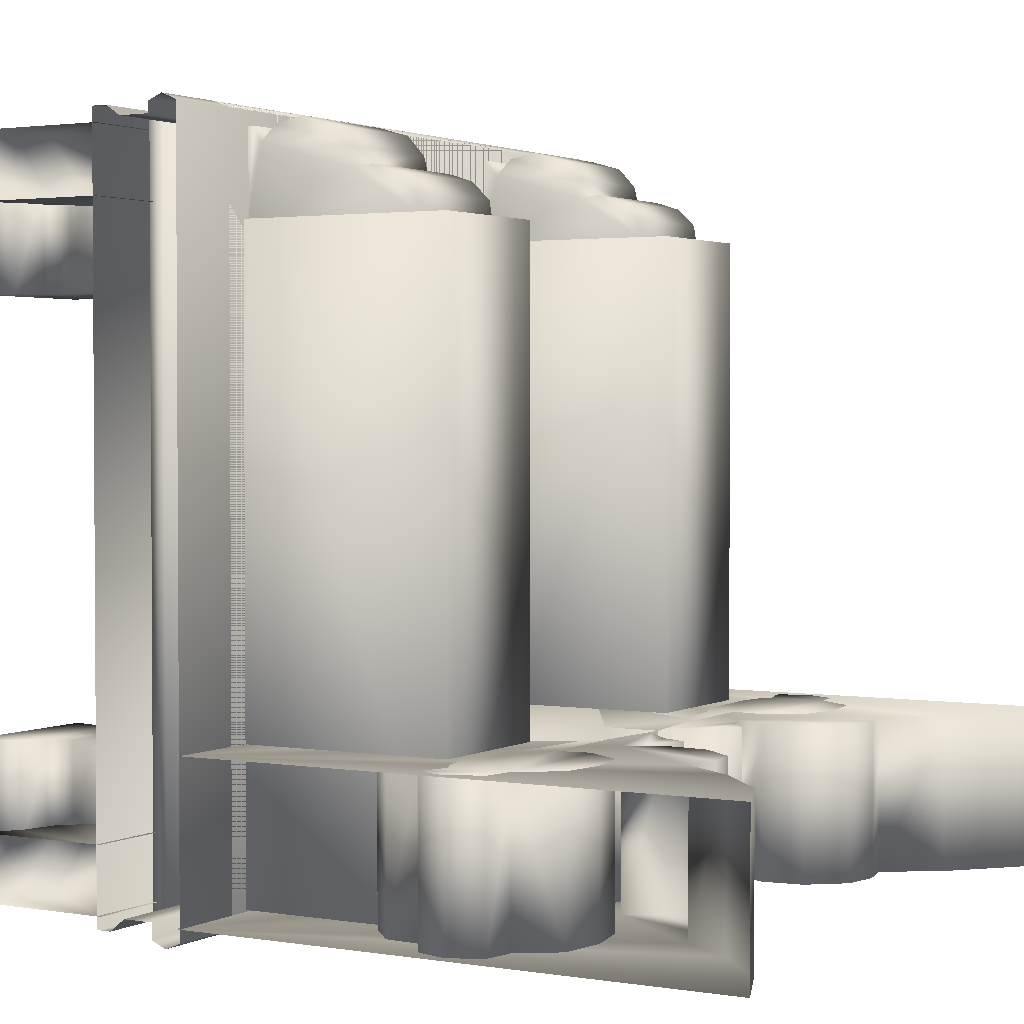
<metadata>
{"format":"obj","ext":"obj","renderer":"f3d","projection":"perspective","resolution":1024,"background":"white","views":[{"elev":2.2,"azim":120.3,"up":"+Z"}]}
</metadata>
<code>
v  12.51 38.03 -2.748
v  12.51 38.03 -96.59
v  12.51 33.97 -96.59
v  12.51 33.97 -2.748
v  100 38.03 -2.748
v  100 38.03 -1.314
v  10.22 38.03 -1.314
v  9.712 40.07 -0.4701
v  9.712 40.07 -99.53
v  10.22 38.03 -98.69
v  10.81 31.93 -98.25
v  10.81 31.93 -1.425
v  100 31.93 -1.425
v  100 33.97 -2.748
v  100 40.07 -99.53
v  100 38.03 -98.69
v  10.81 29.9 -1.425
v  10.81 29.9 -98.25
v  100 29.9 -98.25
v  100 29.9 -1.425
v  10.22 42.1 -98.69
v  10.22 42.1 -1.314
v  100 42.1 -1.314
v  100 42.1 -98.69
v  100 38.03 -96.59
v  100 33.97 -96.59
v  100 40.07 -0.4701
v  100 31.93 -98.25
v  13.75 6.483 -22.31
v  17.58 7.827 -22.31
v  12.45 0 -22.31
v  33.15 0 -22.31
v  33.15 0 -7.686
v  12.45 0 -7.686
v  18.03 11.65 -22.31
v  18.03 11.65 -7.686
v  14.76 16.85 -7.686
v  14.76 16.86 -22.31
v  17.58 7.822 -7.686
v  31.83 6.539 -7.686
v  18.48 9.598 -22.31
v  31.44 11.81 -22.31
v  31.83 6.544 -22.31
v  13.75 6.48 -7.686
v  13.44 24.82 -7.686
v  13.44 24.83 -22.31
v  31.44 11.81 -7.686
v  18.48 9.592 -7.686
v  15.64 30.14 -7.686
v  15.64 30.15 -22.31
v  34.29 24.31 -22.31
v  34.29 24.3 -7.686
v  32.04 17.74 -7.686
v  32.04 17.75 -22.31
v  38.33 30.14 -22.31
v  38.33 30.13 -7.686
v  13.75 6.483 -93.38
v  17.58 7.827 -93.38
v  12.45 0 -93.38
v  33.15 0 -93.38
v  33.15 0 -78.76
v  12.45 0 -78.76
v  18.03 11.65 -93.38
v  18.03 11.65 -78.76
v  14.76 16.85 -78.76
v  14.76 16.86 -93.38
v  17.58 7.822 -78.76
v  31.83 6.539 -78.76
v  18.48 9.598 -93.38
v  31.44 11.81 -93.38
v  31.83 6.544 -93.38
v  13.75 6.48 -78.76
v  13.44 24.82 -78.76
v  13.44 24.83 -93.38
v  31.44 11.81 -78.76
v  18.48 9.592 -78.76
v  15.64 30.14 -78.76
v  15.64 30.15 -93.38
v  34.29 24.31 -93.38
v  34.29 24.3 -78.76
v  32.04 17.74 -78.76
v  32.04 17.75 -93.38
v  38.33 30.14 -93.38
v  38.33 30.13 -78.76
v  26.83 31.56 -79.49
v  26.83 31.56 -21.77
v  26.83 24.3 -43.29
v  26.83 24.3 -57.97
v  17.55 24.3 -57.97
v  17.55 24.3 -43.29
v  17.55 31.56 -21.77
v  17.55 31.56 -79.49
v  26.83 17.99 -63.45
v  26.83 17.99 -79.49
v  26.83 17.99 -37.82
v  26.83 17.99 -21.77
v  17.55 17.99 -63.45
v  17.55 17.99 -79.49
v  17.55 17.99 -37.82
v  17.55 17.99 -21.77
v  26.83 21.99 -61.67
v  26.83 21.99 -39.59
v  17.55 21.99 -61.67
v  17.55 21.99 -39.59
v  32.02 70.42 -96.8
v  13.07 70.46 -96.8
v  13.07 70.46 -14.23
v  32.02 70.42 -14.23
v  13.07 41.02 -14.23
v  32.02 41.02 -14.23
v  13.07 41.02 -96.82
v  32.02 41.02 -96.82
v  31.01 65.41 -11.73
v  31.01 65.82 -14.33
v  14.1 65.82 -14.33
v  14.1 65.41 -11.73
v  31.01 62.92 -9.388
v  14.1 62.92 -9.388
v  31.01 59.66 -8.37
v  14.1 59.66 -8.37
v  31.01 56.82 -8.677
v  14.1 56.82 -8.677
v  31.01 56.15 -6.038
v  14.1 56.15 -6.038
v  31.01 53.8 -3.501
v  14.1 53.8 -3.501
v  31.01 49.72 -2.344
v  14.1 49.72 -2.344
v  31.01 46.13 -3.036
v  14.1 46.13 -3.036
v  31.01 43.9 -5.2
v  14.1 43.9 -5.2
v  31.01 42.01 -14.34
v  14.1 42.96 -3.17
v  31.01 42.95 -3.17
v  14.1 42.01 -14.34
v  14.1 42.01 -3.171
v  31.01 42.01 -3.171
v  11.05 87.13 -97.04
v  7.482 82.14 -97.04
v  7.482 82.14 -76.85
v  11.05 87.13 -76.85
v  17.12 88.08 -76.85
v  17.12 88.08 -97.04
v  90.69 110.9 -97.04
v  90.69 110.9 -76.85
v  100 114.9 -76.85
v  100 114.9 -97.04
v  61.92 83.38 -97.04
v  61.92 83.38 -76.85
v  65.87 81.75 -76.85
v  65.87 81.75 -97.04
v  100 41.51 -76.87
v  2.769 72.94 -97.04
v  2.769 72.94 -76.86
v  1.452 77.25 -76.86
v  1.452 77.25 -97.04
v  77.64 96.6 -97.04
v  77.64 96.6 -76.85
v  82.47 103.7 -76.85
v  82.47 103.7 -97.04
v  39.12 77.31 -97.04
v  39.12 77.31 -76.85
v  52.25 78.76 -76.85
v  52.25 78.76 -97.04
v  58.12 86.15 -97.04
v  56.46 82.67 -97.04
v  56.46 82.67 -76.85
v  58.12 86.15 -76.85
v  67.82 96.72 -76.85
v  67.82 96.72 -97.04
v  63.86 92.14 -97.04
v  63.86 92.14 -76.85
v  63.23 86.56 -76.85
v  63.23 86.56 -97.04
v  100 41.51 -97.04
v  14.66 41.51 -97.04
v  26.67 81.65 -76.85
v  26.67 81.65 -97.04
v  23.3 86.76 -97.04
v  23.3 86.76 -76.85
v  3.615 81.39 -97.04
v  3.615 81.39 -76.86
v  6.954 70.27 -97.04
v  14.66 60.7 -97.04
v  11.5 61.91 -97.04
v  7.288 65.81 -97.04
v  6.954 70.27 -76.86
v  7.288 65.81 -76.87
v  11.5 61.91 -76.87
v  14.66 60.7 -76.87
v  14.66 41.51 -76.87
v  26.04 77.36 -76.85
v  26.04 77.36 -97.04
v  72.82 97.66 -97.04
v  72.82 97.66 -76.85
v  87.57 19.57 -3.38
v  100 30.44 -3.36
v  84.69 18.87 -3.38
v  90.84 16.13 -3.38
v  96.16 14.99 -3.38
v  100 10.55 -3.38
v  68.44 28.03 -3.38
v  72.05 27.29 -3.38
v  75.17 22.63 -3.38
v  80.07 19.57 -3.38
v  66.33 30.44 -3.38
v  84.69 18.87 -11.9
v  87.57 19.57 -11.9
v  66.33 30.44 -11.9
v  68.44 28.03 -11.9
v  72.05 27.29 -11.9
v  75.17 22.63 -11.9
v  80.07 19.57 -11.9
v  90.84 16.13 -11.9
v  96.16 14.99 -11.9
v  100 10.55 -11.9
v  100 30.44 -11.89
v  87.57 19.57 -96.62
v  84.69 18.87 -96.62
v  100 30.44 -96.64
v  90.84 16.13 -96.62
v  96.16 14.99 -96.62
v  100 10.55 -96.62
v  72.05 27.29 -96.62
v  68.44 28.03 -96.62
v  75.17 22.63 -96.62
v  80.07 19.57 -96.62
v  66.33 30.44 -96.62
v  87.57 19.57 -88.1
v  84.69 18.87 -88.1
v  68.44 28.03 -88.1
v  66.33 30.44 -88.1
v  75.17 22.63 -88.1
v  72.05 27.29 -88.1
v  80.07 19.57 -88.1
v  90.84 16.13 -88.1
v  96.16 14.99 -88.1
v  100 10.55 -88.1
v  100 30.44 -88.11
g base0
f 1 2 3
f 3 4 1
f 1 5 6
f 6 7 1
f 8 9 10
f 10 7 8
f 11 12 4
f 4 3 11
f 4 12 13
f 13 14 4
f 9 15 16
f 16 10 9
f 17 18 19
f 19 20 17
f 21 22 23
f 23 24 21
f 3 2 25
f 25 26 3
f 22 8 27
f 27 23 22
f 19 18 11
f 11 28 19
f 7 10 2
f 2 1 7
f 4 14 5
f 5 1 4
f 2 10 16
f 16 25 2
f 22 21 9
f 9 8 22
f 21 24 15
f 15 9 21
f 7 6 27
f 27 8 7
f 18 17 12
f 12 11 18
f 12 17 20
f 20 13 12
f 3 26 28
f 28 11 3
f 29 30 31
f 32 33 34
f 34 31 32
f 35 36 37
f 37 38 35
f 39 34 33
f 33 40 39
f 41 42 43
f 43 30 41
f 31 34 44
f 44 29 31
f 29 44 39
f 39 30 29
f 45 46 38
f 38 37 45
f 42 47 40
f 40 43 42
f 33 32 43
f 43 40 33
f 40 47 48
f 48 39 40
f 41 48 36
f 36 35 41
f 49 50 46
f 46 45 49
f 51 52 53
f 53 54 51
f 46 51 54
f 54 38 46
f 53 52 45
f 45 37 53
f 55 56 52
f 52 51 55
f 46 50 55
f 55 51 46
f 56 49 45
f 45 52 56
f 54 53 47
f 47 42 54
f 35 38 54
f 54 42 35
f 53 37 36
f 36 47 53
f 30 43 32
f 32 31 30
f 39 44 34
f 30 39 48
f 48 41 30
f 41 35 42
f 47 36 48
f 57 58 59
f 60 61 62
f 62 59 60
f 63 64 65
f 65 66 63
f 67 62 61
f 61 68 67
f 69 70 71
f 71 58 69
f 59 62 72
f 72 57 59
f 57 72 67
f 67 58 57
f 73 74 66
f 66 65 73
f 70 75 68
f 68 71 70
f 61 60 71
f 71 68 61
f 68 75 76
f 76 67 68
f 69 76 64
f 64 63 69
f 77 78 74
f 74 73 77
f 79 80 81
f 81 82 79
f 74 79 82
f 82 66 74
f 81 80 73
f 73 65 81
f 83 84 80
f 80 79 83
f 74 78 83
f 83 79 74
f 84 77 73
f 73 80 84
f 82 81 75
f 75 70 82
f 63 66 82
f 82 70 63
f 81 65 64
f 64 75 81
f 58 71 60
f 60 59 58
f 67 72 62
f 58 67 76
f 76 69 58
f 69 63 70
f 75 64 76
f 85 86 87
f 87 88 85
f 89 90 91
f 91 92 89
f 88 87 90
f 90 89 88
f 85 93 94
f 95 86 96
f 97 92 98
f 91 99 100
f 94 93 97
f 97 98 94
f 100 99 95
f 95 96 100
f 85 88 101
f 87 86 102
f 89 92 103
f 91 90 104
f 101 88 89
f 89 103 101
f 104 90 87
f 87 102 104
f 85 101 93
f 102 86 95
f 103 92 97
f 91 104 99
f 93 101 103
f 103 97 93
f 99 104 102
f 102 95 99
f 105 106 107
f 107 108 105
f 109 110 108
f 108 107 109
f 109 107 106
f 106 111 109
f 108 110 112
f 112 105 108
f 106 105 112
f 112 111 106
f 113 114 115
f 115 116 113
f 117 113 116
f 116 118 117
f 119 117 118
f 118 120 119
f 121 119 120
f 120 122 121
f 123 121 122
f 122 124 123
f 125 123 124
f 124 126 125
f 127 125 126
f 126 128 127
f 129 127 128
f 128 130 129
f 131 129 130
f 130 132 131
f 121 131 133
f 133 114 121
f 118 116 115
f 115 120 118
f 114 113 117
f 117 119 114
f 134 135 131
f 131 132 134
f 136 132 122
f 122 115 136
f 122 120 115
f 114 119 121
f 137 138 135
f 135 134 137
f 131 135 138
f 138 133 131
f 136 137 134
f 134 132 136
f 123 129 131
f 131 121 123
f 132 130 124
f 124 122 132
f 123 125 127
f 127 129 123
f 128 126 124
f 124 130 128
f 139 140 141
f 141 142 139
f 142 143 144
f 144 139 142
f 145 146 147
f 147 148 145
f 149 150 151
f 151 152 149
f 147 146 153
f 154 155 156
f 156 157 154
f 158 159 160
f 160 161 158
f 162 163 164
f 164 165 162
f 166 167 168
f 168 169 166
f 170 171 172
f 172 173 170
f 174 175 152
f 152 151 174
f 162 165 176
f 176 177 162
f 178 179 180
f 180 181 178
f 182 183 141
f 141 140 182
f 184 185 186
f 186 187 184
f 188 189 190
f 190 191 188
f 186 190 189
f 189 187 186
f 177 192 191
f 191 185 177
f 187 189 188
f 188 184 187
f 157 156 183
f 183 182 157
f 179 178 193
f 193 194 179
f 193 188 191
f 185 184 194
f 194 193 163
f 163 162 194
f 173 172 175
f 175 174 173
f 159 158 195
f 195 196 159
f 184 188 155
f 155 154 184
f 181 180 144
f 144 143 181
f 161 160 146
f 146 145 161
f 153 164 163
f 163 192 153
f 145 148 176
f 185 194 162
f 162 177 185
f 163 193 191
f 191 192 163
f 165 167 149
f 149 152 165
f 150 168 164
f 164 151 150
f 152 175 195
f 195 158 152
f 196 174 151
f 151 159 196
f 158 161 176
f 153 146 160
f 153 160 159
f 161 145 176
f 152 158 176
f 165 152 176
f 153 159 151
f 153 151 164
f 185 191 190
f 190 186 185
f 141 183 155
f 155 188 141
f 154 182 140
f 140 184 154
f 183 156 155
f 154 157 182
f 193 141 188
f 184 140 194
f 181 142 141
f 141 178 181
f 140 139 180
f 180 179 140
f 139 144 180
f 181 143 142
f 193 178 141
f 140 179 194
f 166 169 150
f 150 149 166
f 165 164 168
f 168 167 165
f 167 166 149
f 150 169 168
f 175 172 171
f 171 195 175
f 174 196 170
f 170 173 174
f 196 195 171
f 171 170 196
f 197 198 199
f 197 200 198
f 201 202 198
f 200 201 198
f 198 203 204
f 198 204 205
f 198 206 199
f 198 205 206
f 198 207 203
f 197 199 208
f 208 209 197
f 203 207 210
f 210 211 203
f 205 204 212
f 212 213 205
f 206 205 213
f 213 214 206
f 199 206 214
f 214 208 199
f 200 197 209
f 209 215 200
f 201 200 215
f 215 216 201
f 202 201 216
f 216 217 202
f 204 203 211
f 211 212 204
f 209 208 218
f 209 218 215
f 216 218 217
f 215 218 216
f 218 212 211
f 218 213 212
f 218 208 214
f 218 214 213
f 218 211 210
f 219 220 221
f 219 221 222
f 223 221 224
f 222 221 223
f 221 225 226
f 221 227 225
f 221 220 228
f 221 228 227
f 221 226 229
f 219 230 231
f 231 220 219
f 226 232 233
f 233 229 226
f 227 234 235
f 235 225 227
f 228 236 234
f 234 227 228
f 220 231 236
f 236 228 220
f 222 237 230
f 230 219 222
f 223 238 237
f 237 222 223
f 224 239 238
f 238 223 224
f 225 235 232
f 232 226 225
f 230 240 231
f 230 237 240
f 238 239 240
f 237 238 240
f 240 232 235
f 240 235 234
f 240 236 231
f 240 234 236
f 240 233 232
v  87.49 38.03 -2.748
v  87.49 33.97 -2.748
v  87.49 33.97 -96.59
v  87.49 38.03 -96.59
v  89.78 38.03 -1.314
v  0 38.03 -1.314
v  0 38.03 -2.748
v  90.29 40.07 -0.4701
v  89.78 38.03 -98.69
v  90.29 40.07 -99.53
v  89.19 31.93 -98.25
v  89.19 31.93 -1.425
v  0 33.97 -2.748
v  0 31.93 -1.425
v  0 38.03 -98.69
v  0 40.07 -99.53
v  89.19 29.9 -1.425
v  0 29.9 -1.425
v  0 29.9 -98.25
v  89.19 29.9 -98.25
v  89.78 42.1 -98.69
v  0 42.1 -98.69
v  0 42.1 -1.314
v  89.78 42.1 -1.314
v  0 33.97 -96.59
v  0 38.03 -96.59
v  0 40.07 -0.4701
v  0 31.93 -98.25
v  86.25 6.483 -22.31
v  87.55 0 -22.31
v  82.42 7.827 -22.31
v  66.85 0 -22.31
v  87.55 0 -7.686
v  66.85 0 -7.686
v  81.97 11.65 -22.31
v  85.24 16.86 -22.31
v  85.24 16.85 -7.686
v  81.97 11.65 -7.686
v  82.42 7.822 -7.686
v  68.17 6.539 -7.686
v  81.52 9.598 -22.31
v  68.17 6.544 -22.31
v  68.56 11.81 -22.31
v  86.25 6.48 -7.686
v  86.56 24.82 -7.686
v  86.56 24.83 -22.31
v  68.56 11.81 -7.686
v  81.52 9.592 -7.686
v  84.36 30.14 -7.686
v  84.36 30.15 -22.31
v  65.71 24.31 -22.31
v  67.96 17.75 -22.31
v  67.96 17.74 -7.686
v  65.71 24.3 -7.686
v  61.67 30.14 -22.31
v  61.67 30.13 -7.686
v  86.25 6.483 -93.38
v  87.55 0 -93.38
v  82.42 7.827 -93.38
v  66.85 0 -93.38
v  87.55 0 -78.76
v  66.85 0 -78.76
v  81.97 11.65 -93.38
v  85.24 16.86 -93.38
v  85.24 16.85 -78.76
v  81.97 11.65 -78.76
v  82.42 7.822 -78.76
v  68.17 6.539 -78.76
v  81.52 9.598 -93.38
v  68.17 6.544 -93.38
v  68.56 11.81 -93.38
v  86.25 6.48 -78.76
v  86.56 24.82 -78.76
v  86.56 24.83 -93.38
v  68.56 11.81 -78.76
v  81.52 9.592 -78.76
v  84.36 30.14 -78.76
v  84.36 30.15 -93.38
v  65.71 24.31 -93.38
v  67.96 17.75 -93.38
v  67.96 17.74 -78.76
v  65.71 24.3 -78.76
v  61.67 30.14 -93.38
v  61.67 30.13 -78.76
v  73.17 31.56 -79.49
v  73.17 24.3 -57.97
v  73.17 24.3 -43.29
v  73.17 31.56 -21.77
v  82.45 24.3 -57.97
v  82.45 31.56 -79.49
v  82.45 31.56 -21.77
v  82.45 24.3 -43.29
v  73.17 17.99 -79.49
v  73.17 17.99 -63.45
v  73.17 17.99 -37.82
v  73.17 17.99 -21.77
v  82.45 17.99 -63.45
v  82.45 17.99 -79.49
v  82.45 17.99 -21.77
v  82.45 17.99 -37.82
v  73.17 21.99 -61.67
v  73.17 21.99 -39.59
v  82.45 21.99 -61.67
v  82.45 21.99 -39.59
v  67.98 70.42 -96.8
v  67.98 70.42 -14.23
v  86.93 70.46 -14.23
v  86.93 70.46 -96.8
v  86.93 41.02 -14.23
v  67.98 41.02 -14.23
v  86.93 41.02 -96.82
v  67.98 41.02 -96.82
v  68.99 65.41 -11.73
v  85.9 65.41 -11.73
v  85.9 65.82 -14.33
v  68.99 65.82 -14.33
v  68.99 62.92 -9.388
v  85.9 62.92 -9.388
v  68.99 59.66 -8.37
v  85.9 59.66 -8.37
v  68.99 56.82 -8.677
v  85.9 56.82 -8.677
v  68.99 56.15 -6.038
v  85.9 56.15 -6.038
v  68.99 53.8 -3.501
v  85.9 53.8 -3.501
v  68.99 49.72 -2.344
v  85.9 49.72 -2.344
v  68.99 46.13 -3.036
v  85.9 46.13 -3.036
v  68.99 43.9 -5.2
v  85.9 43.9 -5.2
v  68.99 42.01 -14.34
v  85.9 42.96 -3.17
v  68.99 42.95 -3.17
v  85.9 42.01 -14.34
v  85.9 42.01 -3.171
v  68.99 42.01 -3.171
v  88.95 87.13 -97.04
v  88.95 87.13 -76.85
v  92.52 82.14 -76.85
v  92.52 82.14 -97.04
v  82.88 88.08 -97.04
v  82.88 88.08 -76.85
v  9.312 110.9 -97.04
v  0 114.9 -97.04
v  0 114.9 -76.85
v  9.312 110.9 -76.85
v  38.08 83.38 -97.04
v  34.13 81.75 -97.04
v  34.13 81.75 -76.85
v  38.08 83.38 -76.85
v  0 41.51 -76.87
v  97.23 72.94 -97.04
v  98.55 77.25 -97.04
v  98.55 77.25 -76.86
v  97.23 72.94 -76.86
v  22.36 96.6 -97.04
v  17.53 103.7 -97.04
v  17.53 103.7 -76.85
v  22.36 96.6 -76.85
v  60.88 77.31 -97.04
v  47.75 78.76 -97.04
v  47.75 78.76 -76.85
v  60.88 77.31 -76.85
v  41.88 86.15 -97.04
v  41.88 86.15 -76.85
v  43.54 82.67 -76.85
v  43.54 82.67 -97.04
v  32.18 96.72 -76.85
v  36.14 92.14 -76.85
v  36.14 92.14 -97.04
v  32.18 96.72 -97.04
v  36.77 86.56 -76.85
v  36.77 86.56 -97.04
v  85.34 41.51 -97.04
v  0 41.51 -97.04
v  73.33 81.65 -76.85
v  76.7 86.76 -76.85
v  76.7 86.76 -97.04
v  73.33 81.65 -97.04
v  96.38 81.39 -97.04
v  96.38 81.39 -76.86
v  93.05 70.27 -97.04
v  92.71 65.81 -97.04
v  88.5 61.91 -97.04
v  85.34 60.7 -97.04
v  93.05 70.27 -76.86
v  85.34 60.7 -76.87
v  88.5 61.91 -76.87
v  92.71 65.81 -76.87
v  85.34 41.51 -76.87
v  73.96 77.36 -97.04
v  73.96 77.36 -76.85
v  27.18 97.66 -76.85
v  27.18 97.66 -97.04
v  12.43 19.57 -3.38
v  15.31 18.87 -3.38
v  0 30.44 -3.36
v  9.163 16.13 -3.38
v  3.843 14.99 -3.38
v  0 10.55 -3.38
v  27.95 27.29 -3.38
v  31.56 28.03 -3.38
v  24.83 22.63 -3.38
v  19.93 19.57 -3.38
v  33.67 30.44 -3.38
v  12.43 19.57 -11.9
v  15.31 18.87 -11.9
v  31.56 28.03 -11.9
v  33.67 30.44 -11.9
v  24.83 22.63 -11.9
v  27.95 27.29 -11.9
v  19.93 19.57 -11.9
v  9.163 16.13 -11.9
v  3.843 14.99 -11.9
v  0 10.55 -11.9
v  0 30.44 -11.89
v  12.43 19.57 -96.62
v  0 30.44 -96.64
v  15.31 18.87 -96.62
v  9.163 16.13 -96.62
v  3.843 14.99 -96.62
v  0 10.55 -96.62
v  31.56 28.03 -96.62
v  27.95 27.29 -96.62
v  24.83 22.63 -96.62
v  19.93 19.57 -96.62
v  33.67 30.44 -96.62
v  15.31 18.87 -88.1
v  12.43 19.57 -88.1
v  33.67 30.44 -88.1
v  31.56 28.03 -88.1
v  27.95 27.29 -88.1
v  24.83 22.63 -88.1
v  19.93 19.57 -88.1
v  9.163 16.13 -88.1
v  3.843 14.99 -88.1
v  0 10.55 -88.1
v  0 30.44 -88.11
g base1
f 241 242 243
f 243 244 241
f 241 245 246
f 246 247 241
f 248 245 249
f 249 250 248
f 251 243 242
f 242 252 251
f 242 253 254
f 254 252 242
f 250 249 255
f 255 256 250
f 257 258 259
f 259 260 257
f 261 262 263
f 263 264 261
f 243 265 266
f 266 244 243
f 264 263 267
f 267 248 264
f 259 268 251
f 251 260 259
f 245 241 244
f 244 249 245
f 242 241 247
f 247 253 242
f 244 266 255
f 255 249 244
f 264 248 250
f 250 261 264
f 261 250 256
f 256 262 261
f 245 248 267
f 267 246 245
f 260 251 252
f 252 257 260
f 252 254 258
f 258 257 252
f 243 251 268
f 268 265 243
f 269 270 271
f 272 270 273
f 273 274 272
f 275 276 277
f 277 278 275
f 279 280 274
f 274 273 279
f 281 271 282
f 282 283 281
f 270 269 284
f 284 273 270
f 269 271 279
f 279 284 269
f 285 277 276
f 276 286 285
f 283 282 280
f 280 287 283
f 274 280 282
f 282 272 274
f 280 279 288
f 288 287 280
f 281 275 278
f 278 288 281
f 289 285 286
f 286 290 289
f 291 292 293
f 293 294 291
f 286 276 292
f 292 291 286
f 293 277 285
f 285 294 293
f 295 291 294
f 294 296 295
f 286 291 295
f 295 290 286
f 296 294 285
f 285 289 296
f 292 283 287
f 287 293 292
f 275 283 292
f 292 276 275
f 293 287 278
f 278 277 293
f 271 270 272
f 272 282 271
f 279 273 284
f 271 281 288
f 288 279 271
f 281 283 275
f 287 288 278
f 297 298 299
f 300 298 301
f 301 302 300
f 303 304 305
f 305 306 303
f 307 308 302
f 302 301 307
f 309 299 310
f 310 311 309
f 298 297 312
f 312 301 298
f 297 299 307
f 307 312 297
f 313 305 304
f 304 314 313
f 311 310 308
f 308 315 311
f 302 308 310
f 310 300 302
f 308 307 316
f 316 315 308
f 309 303 306
f 306 316 309
f 317 313 314
f 314 318 317
f 319 320 321
f 321 322 319
f 314 304 320
f 320 319 314
f 321 305 313
f 313 322 321
f 323 319 322
f 322 324 323
f 314 319 323
f 323 318 314
f 324 322 313
f 313 317 324
f 320 311 315
f 315 321 320
f 303 311 320
f 320 304 303
f 321 315 306
f 306 305 321
f 299 298 300
f 300 310 299
f 307 301 312
f 299 309 316
f 316 307 299
f 309 311 303
f 315 316 306
f 325 326 327
f 327 328 325
f 329 330 331
f 331 332 329
f 326 329 332
f 332 327 326
f 325 333 334
f 335 336 328
f 337 338 330
f 331 339 340
f 333 338 337
f 337 334 333
f 339 336 335
f 335 340 339
f 325 341 326
f 327 342 328
f 329 343 330
f 331 344 332
f 341 343 329
f 329 326 341
f 344 342 327
f 327 332 344
f 325 334 341
f 342 335 328
f 343 337 330
f 331 340 344
f 334 337 343
f 343 341 334
f 340 335 342
f 342 344 340
f 345 346 347
f 347 348 345
f 349 347 346
f 346 350 349
f 349 351 348
f 348 347 349
f 346 345 352
f 352 350 346
f 348 351 352
f 352 345 348
f 353 354 355
f 355 356 353
f 357 358 354
f 354 353 357
f 359 360 358
f 358 357 359
f 361 362 360
f 360 359 361
f 363 364 362
f 362 361 363
f 365 366 364
f 364 363 365
f 367 368 366
f 366 365 367
f 369 370 368
f 368 367 369
f 371 372 370
f 370 369 371
f 361 356 373
f 373 371 361
f 358 360 355
f 355 354 358
f 356 359 357
f 357 353 356
f 374 372 371
f 371 375 374
f 376 355 362
f 362 372 376
f 362 355 360
f 356 361 359
f 377 374 375
f 375 378 377
f 371 373 378
f 378 375 371
f 376 372 374
f 374 377 376
f 363 361 371
f 371 369 363
f 372 362 364
f 364 370 372
f 363 369 367
f 367 365 363
f 368 370 364
f 364 366 368
f 379 380 381
f 381 382 379
f 380 379 383
f 383 384 380
f 385 386 387
f 387 388 385
f 389 390 391
f 391 392 389
f 387 393 388
f 394 395 396
f 396 397 394
f 398 399 400
f 400 401 398
f 402 403 404
f 404 405 402
f 406 407 408
f 408 409 406
f 410 411 412
f 412 413 410
f 414 391 390
f 390 415 414
f 402 416 417
f 417 403 402
f 418 419 420
f 420 421 418
f 422 382 381
f 381 423 422
f 424 425 426
f 426 427 424
f 428 429 430
f 430 431 428
f 426 425 431
f 431 430 426
f 416 427 429
f 429 432 416
f 425 424 428
f 428 431 425
f 395 422 423
f 423 396 395
f 421 433 434
f 434 418 421
f 434 429 428
f 427 433 424
f 433 402 405
f 405 434 433
f 411 414 415
f 415 412 411
f 401 435 436
f 436 398 401
f 424 394 397
f 397 428 424
f 419 384 383
f 383 420 419
f 399 385 388
f 388 400 399
f 393 432 405
f 405 404 393
f 385 417 386
f 427 416 402
f 402 433 427
f 405 432 429
f 429 434 405
f 403 390 389
f 389 409 403
f 392 391 404
f 404 408 392
f 390 398 436
f 436 415 390
f 435 401 391
f 391 414 435
f 398 417 399
f 393 400 388
f 393 401 400
f 399 417 385
f 390 417 398
f 403 417 390
f 393 391 401
f 393 404 391
f 427 426 430
f 430 429 427
f 381 428 397
f 397 423 381
f 394 424 382
f 382 422 394
f 423 397 396
f 394 422 395
f 434 428 381
f 424 433 382
f 419 418 381
f 381 380 419
f 382 421 420
f 420 379 382
f 379 420 383
f 419 380 384
f 434 381 418
f 382 433 421
f 406 389 392
f 392 407 406
f 403 409 408
f 408 404 403
f 409 389 406
f 392 408 407
f 415 436 413
f 413 412 415
f 414 411 410
f 410 435 414
f 435 410 413
f 413 436 435
f 437 438 439
f 437 439 440
f 441 439 442
f 440 439 441
f 439 443 444
f 439 445 443
f 439 438 446
f 439 446 445
f 439 444 447
f 437 448 449
f 449 438 437
f 444 450 451
f 451 447 444
f 445 452 453
f 453 443 445
f 446 454 452
f 452 445 446
f 438 449 454
f 454 446 438
f 440 455 448
f 448 437 440
f 441 456 455
f 455 440 441
f 442 457 456
f 456 441 442
f 443 453 450
f 450 444 443
f 448 458 449
f 448 455 458
f 456 457 458
f 455 456 458
f 458 450 453
f 458 453 452
f 458 454 449
f 458 452 454
f 458 451 450
f 459 460 461
f 459 462 460
f 463 464 460
f 462 463 460
f 460 465 466
f 460 466 467
f 460 468 461
f 460 467 468
f 460 469 465
f 459 461 470
f 470 471 459
f 465 469 472
f 472 473 465
f 467 466 474
f 474 475 467
f 468 467 475
f 475 476 468
f 461 468 476
f 476 470 461
f 462 459 471
f 471 477 462
f 463 462 477
f 477 478 463
f 464 463 478
f 478 479 464
f 466 465 473
f 473 474 466
f 471 470 480
f 471 480 477
f 478 480 479
f 477 480 478
f 480 474 473
f 480 475 474
f 480 470 476
f 480 476 475
f 480 473 472

</code>
